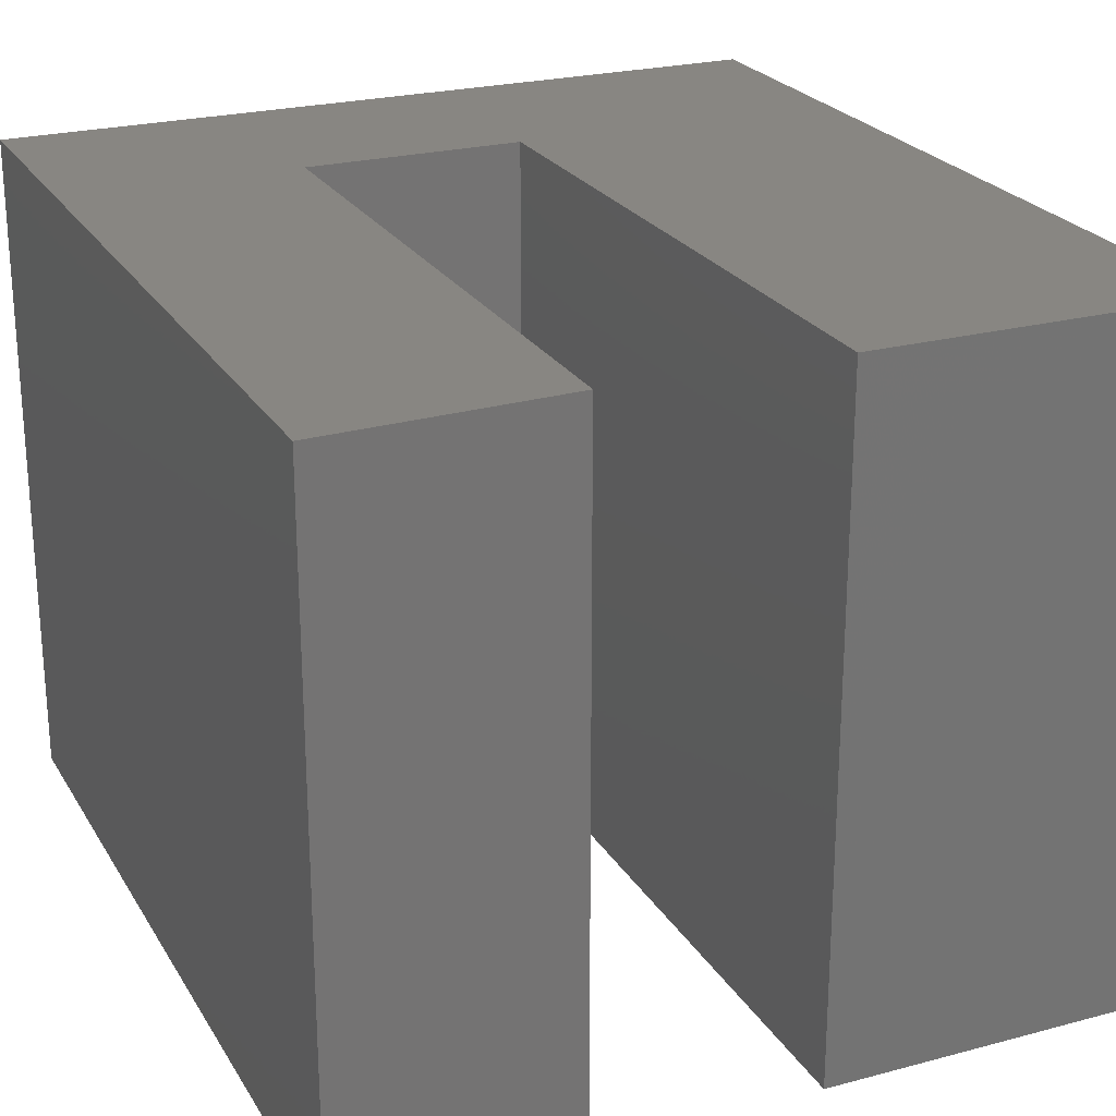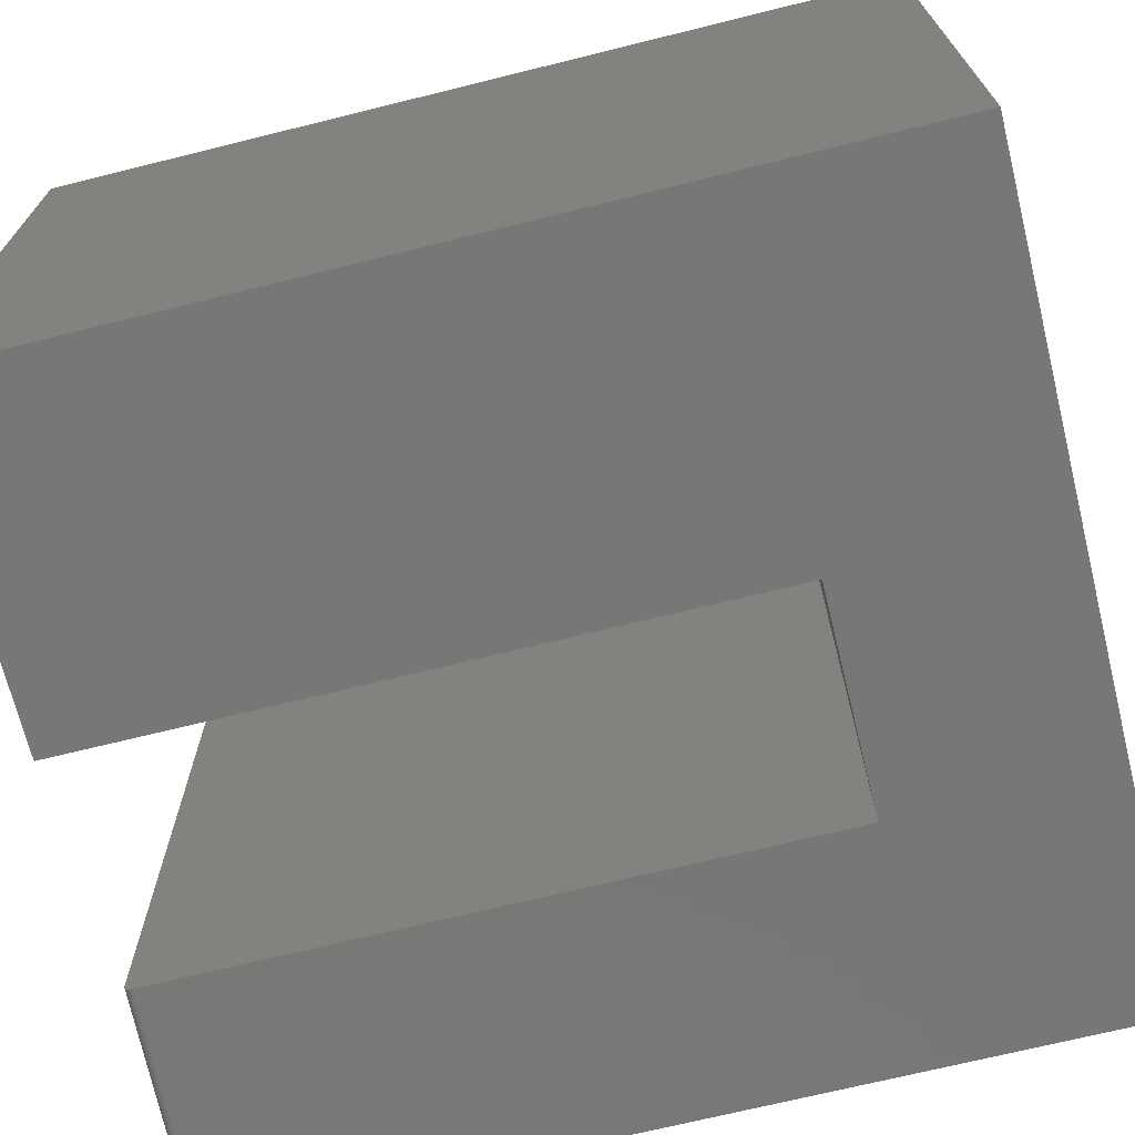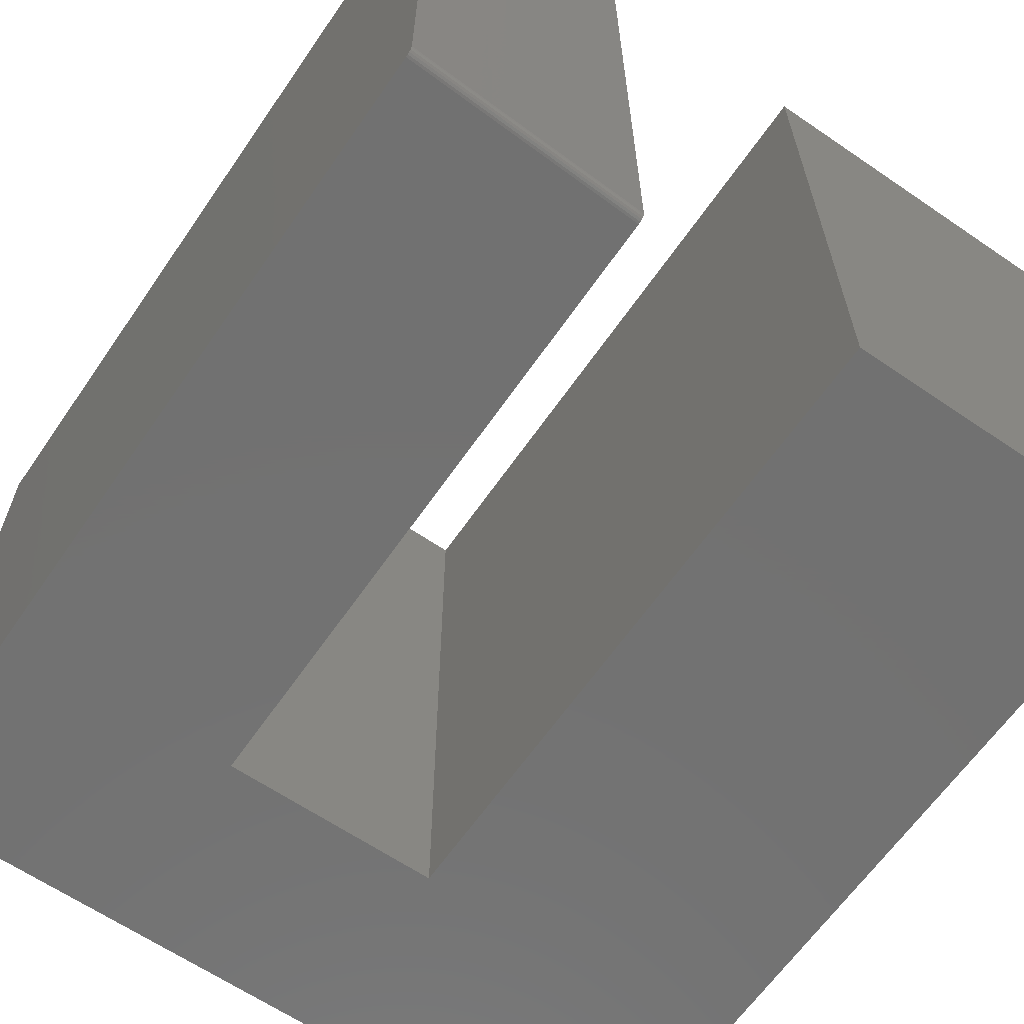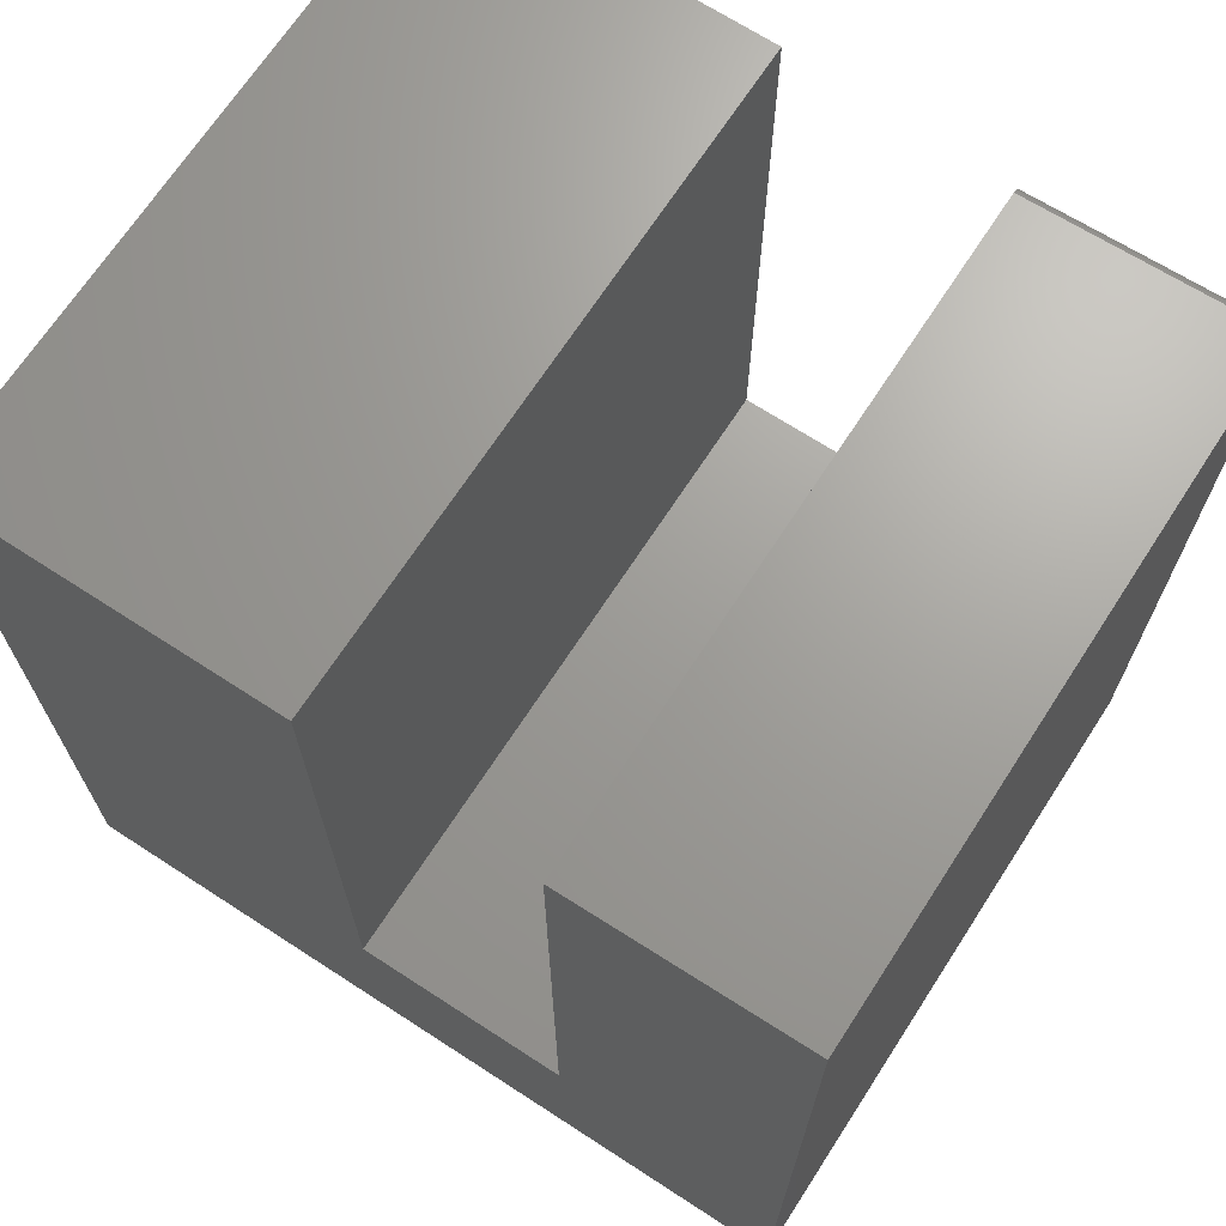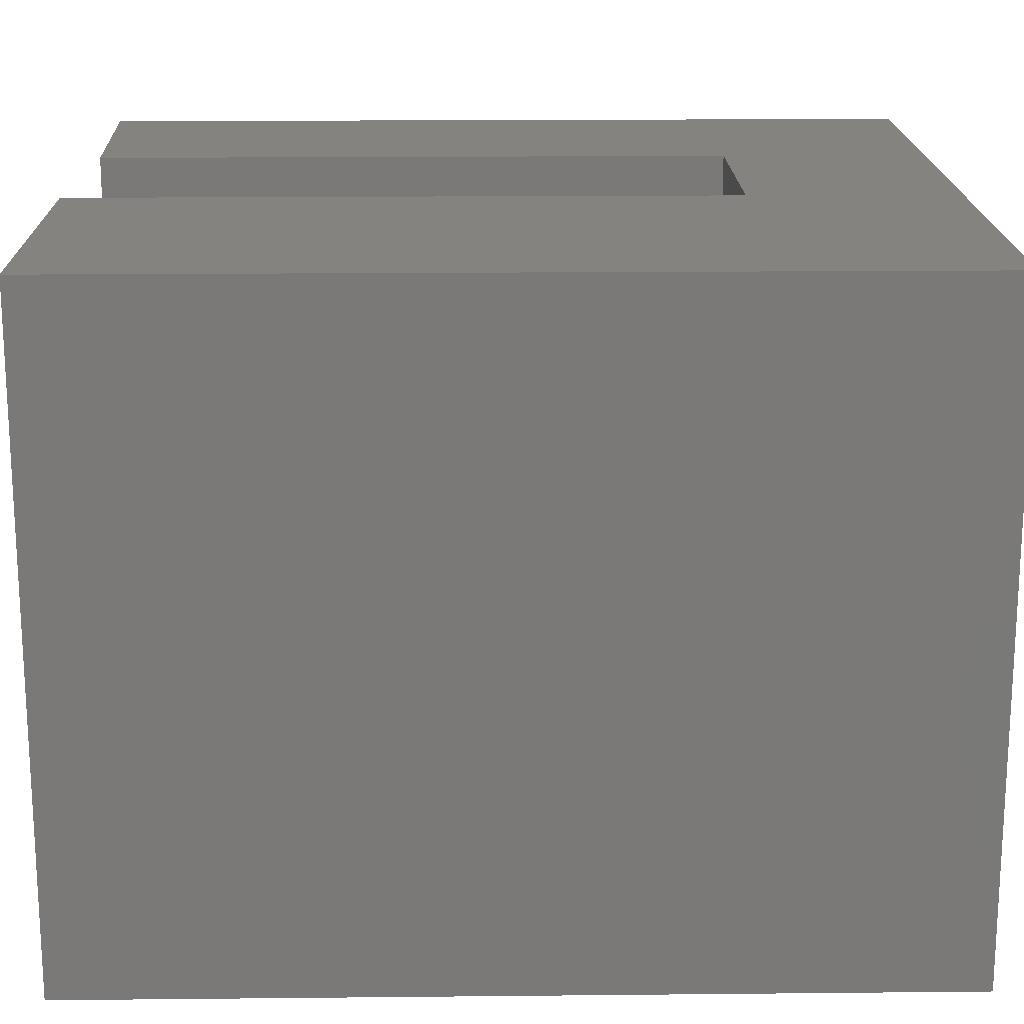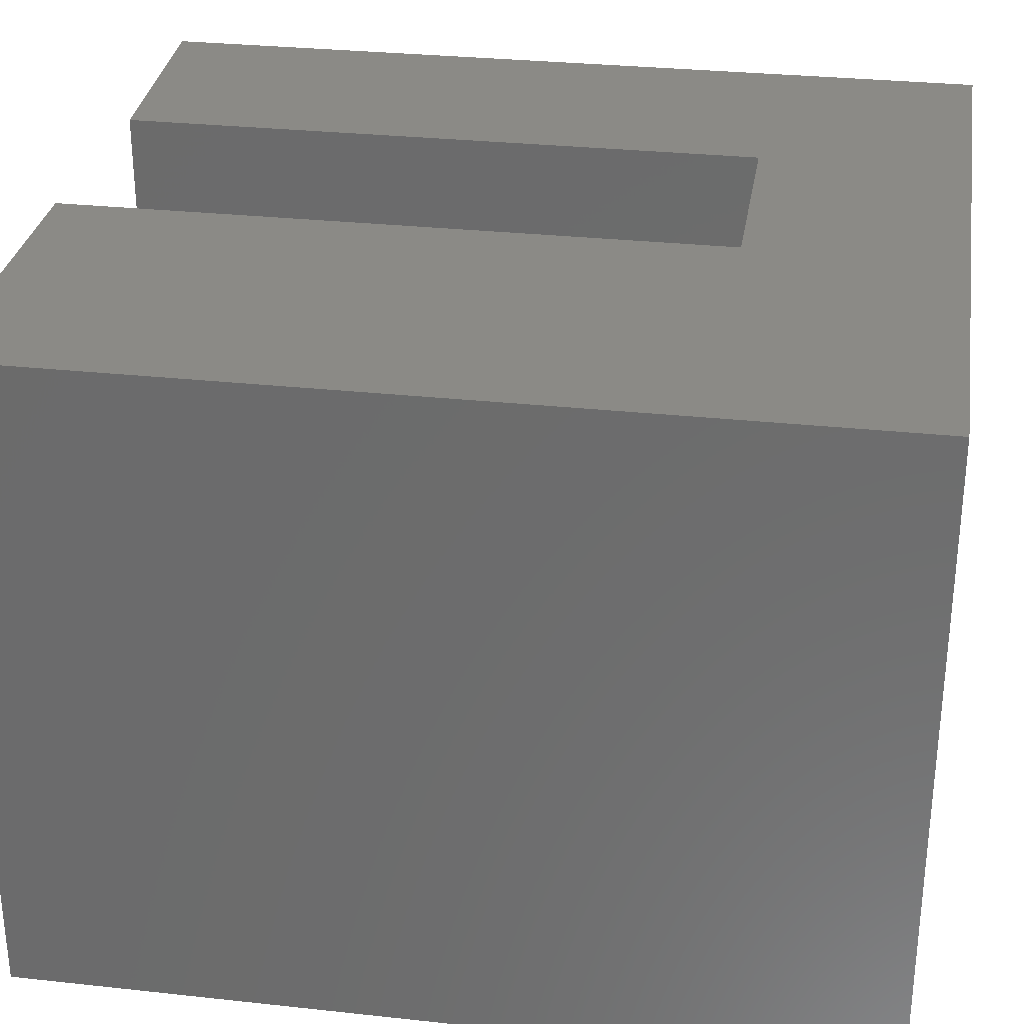
<metadata>
{"format":"stl","ext":"stl","renderer":"f3d","projection":"perspective","resolution":1024,"background":"white","views":[{"elev":23.9,"azim":-23.9,"up":"+Y"},{"elev":-70.2,"azim":103.9,"up":"+Y"},{"elev":-63.6,"azim":-34.6,"up":"+Y"},{"elev":69.0,"azim":-147.0,"up":"+Z"},{"elev":17.8,"azim":88.9,"up":"+Y"},{"elev":30.2,"azim":99.0,"up":"+Y"}]}
</metadata>
<code>
# stl→obj: 28 verts, 52 faces
v 0.2883 -0.6562 0.75
v -0.0403 -0.6562 0.75
v 0.2883 -0.6562 -0.09375
v -0.0403 -0.6562 0.1105
v -0.2979 -0.6562 -0.09375
v -0.2535 -0.6562 0.7333
v -0.4844 -0.6562 0.7422
v -0.2535 -0.6562 0.1105
v -0.4844 -0.6562 -0.09375
v -0.4844 0 -0.09375
v -0.4844 -0.6559 0.7446
v -0.4844 -0.6484 0.75
v -0.4844 -0.653 0.7485
v -0.4844 -0.6509 0.7496
v -0.4844 4.684e-17 0.75
v -0.4844 -0.6548 0.7467
v -0.2535 5.916e-17 0.7411
v -0.2535 -0.6484 0.7411
v -0.2535 -0.653 0.7396
v -0.2535 -0.6559 0.7357
v -0.2535 -0.6548 0.7379
v -0.2535 2.416e-17 0.1105
v -0.2535 -0.6509 0.7407
v -0.2979 1.035e-17 -0.09375
v -0.0403 3.599e-17 0.1105
v 0.2883 4.289e-17 -0.09375
v -0.0403 7.149e-17 0.75
v 0.2883 8.973e-17 0.75
f 1 2 3
f 3 2 4
f 3 4 5
f 6 7 8
f 8 7 9
f 8 9 4
f 4 9 5
f 10 7 11
f 10 9 7
f 12 13 14
f 15 10 11
f 15 11 16
f 15 16 13
f 15 13 12
f 17 15 18
f 18 15 12
f 6 19 20
f 19 21 20
f 8 22 17
f 8 17 18
f 8 18 23
f 8 23 19
f 8 19 6
f 18 12 23
f 23 12 14
f 23 14 19
f 19 14 13
f 19 13 21
f 21 13 16
f 21 16 20
f 20 16 11
f 20 11 6
f 6 11 7
f 24 25 26
f 26 25 27
f 26 27 28
f 17 22 15
f 15 22 10
f 22 25 10
f 10 25 24
f 25 22 4
f 4 22 8
f 27 25 2
f 2 25 4
f 28 27 1
f 1 27 2
f 3 26 1
f 1 26 28
f 5 24 3
f 3 24 26
f 9 10 5
f 5 10 24

</code>
